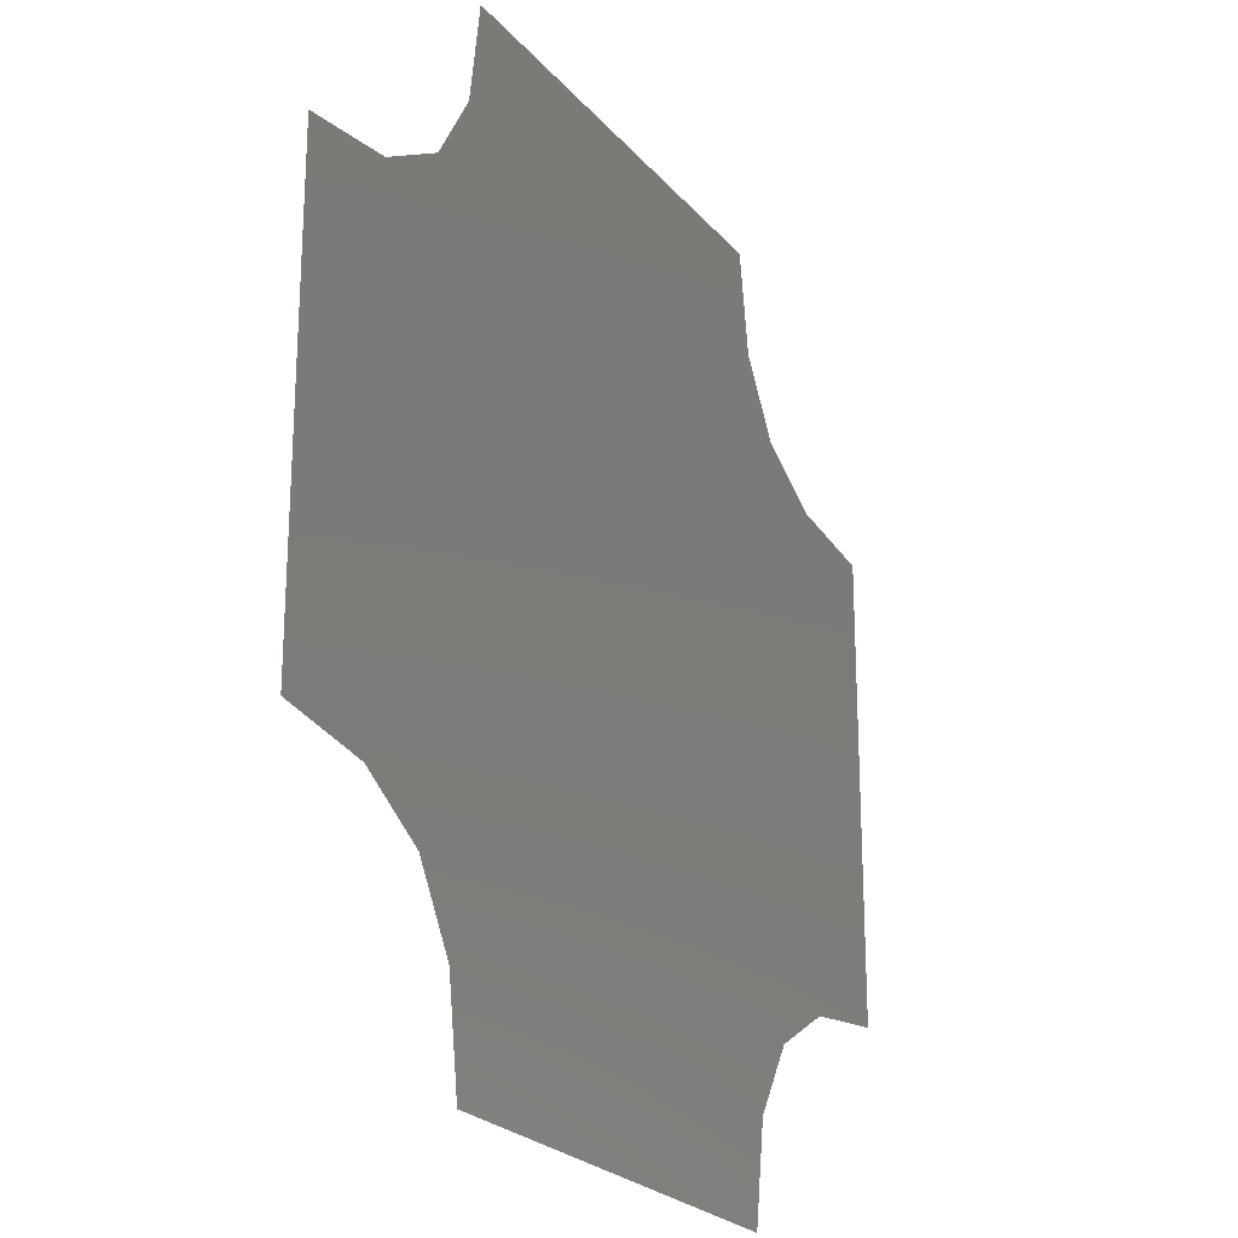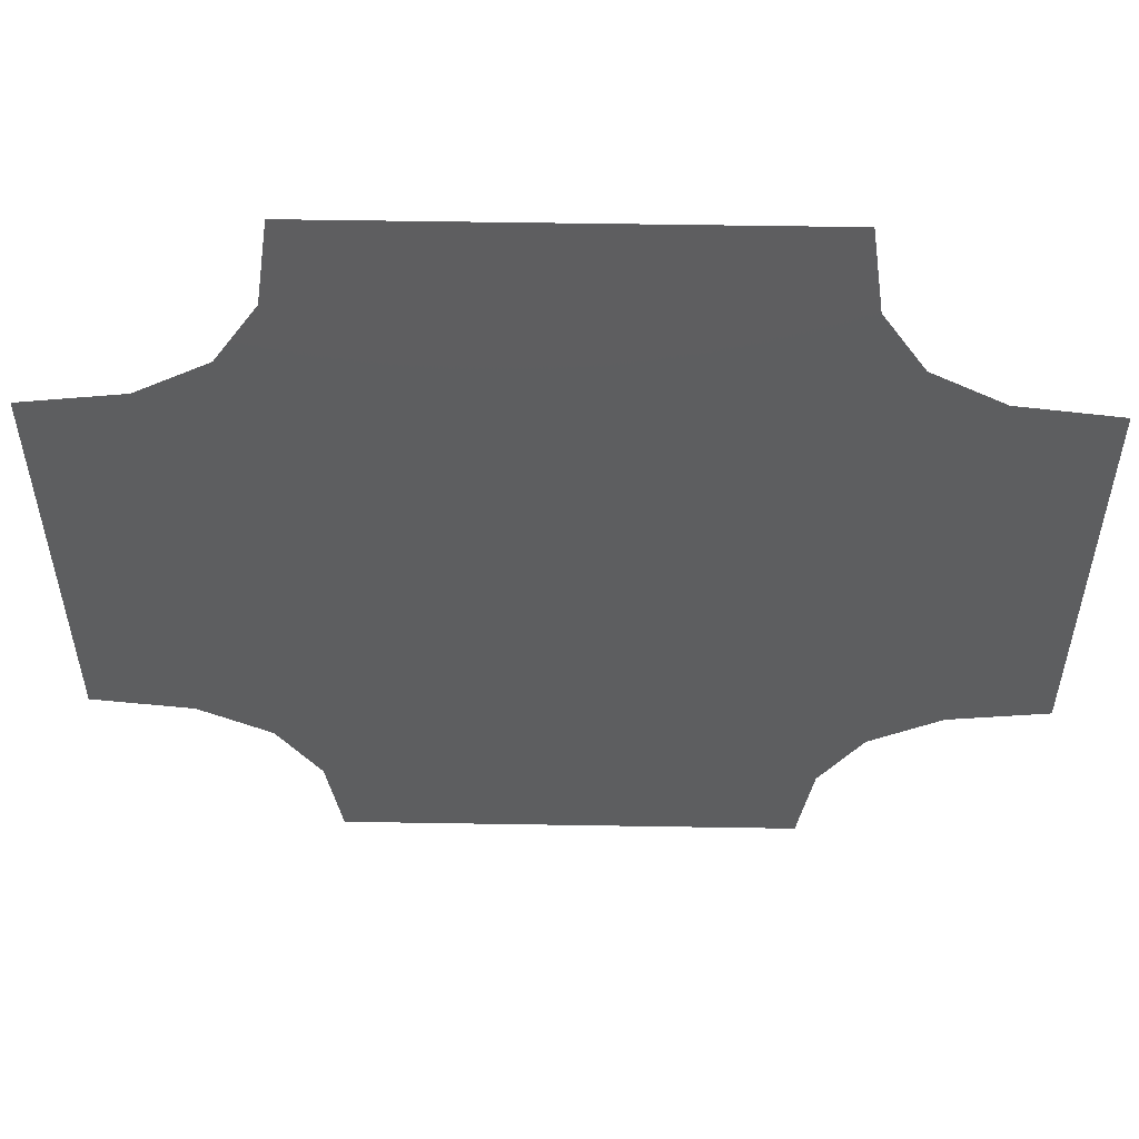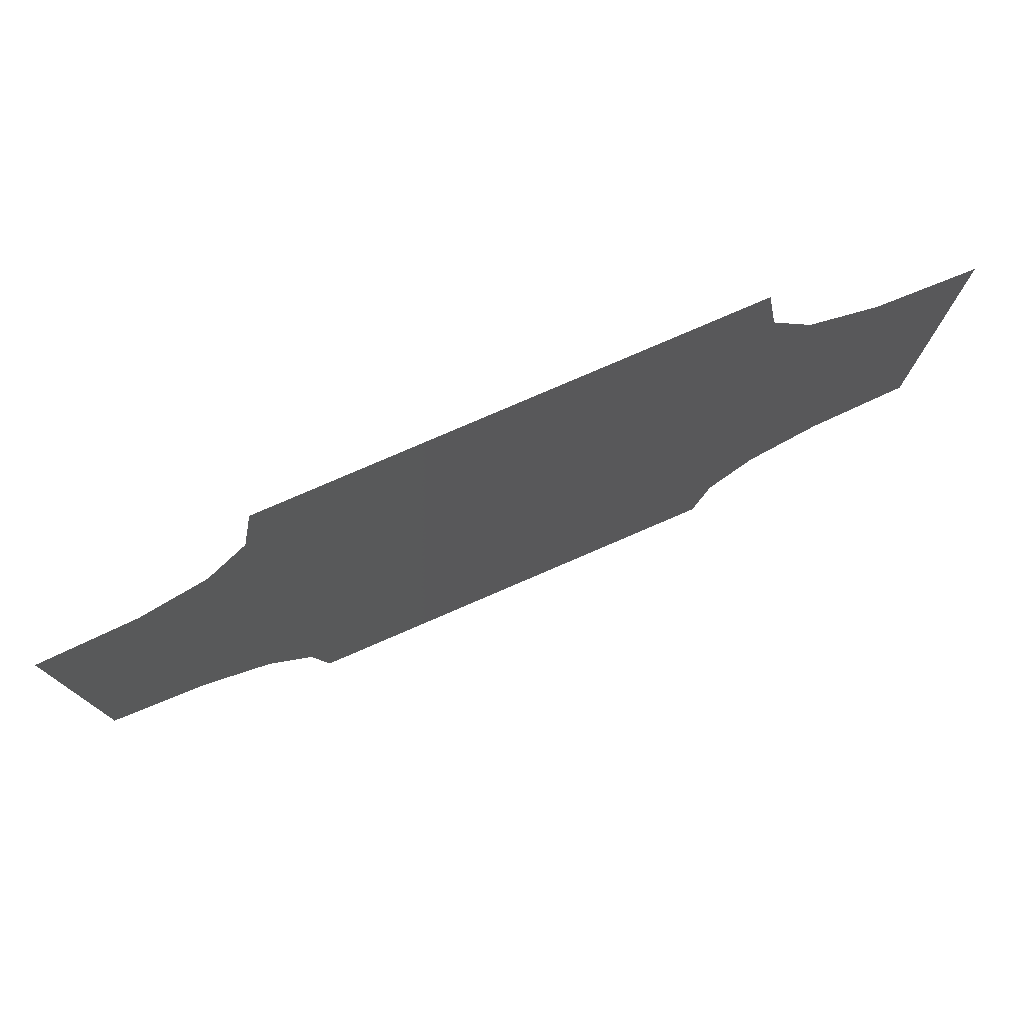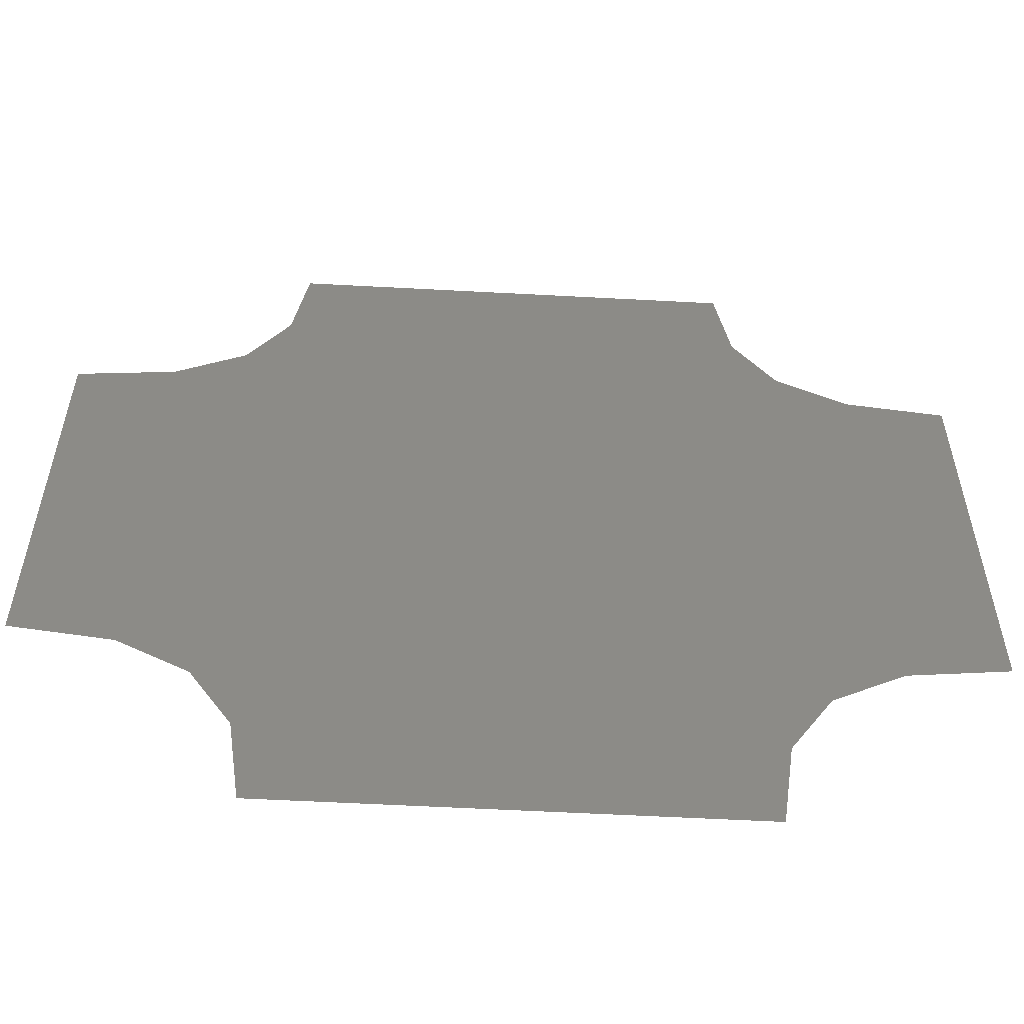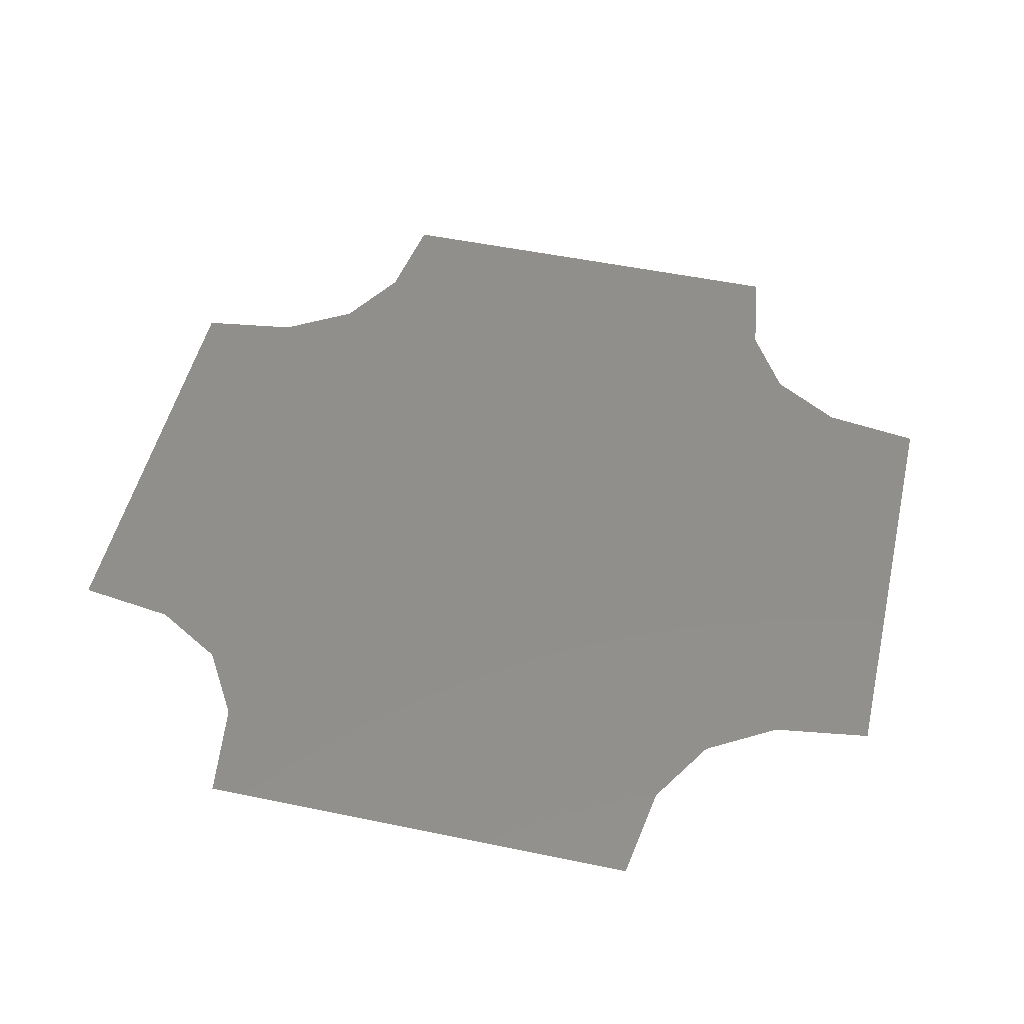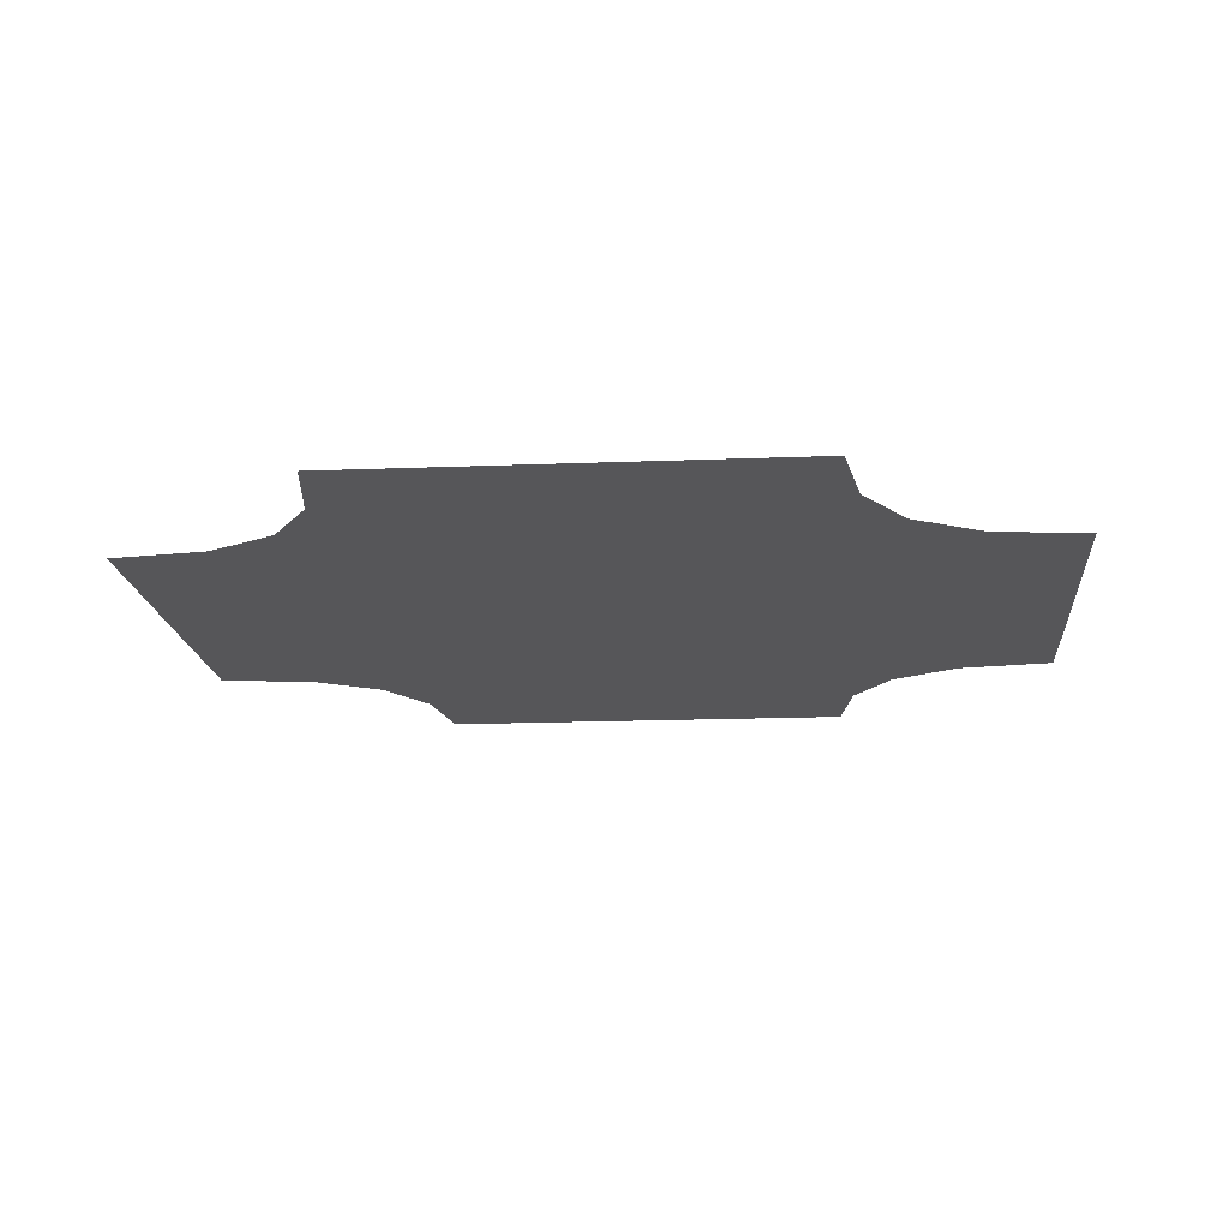
<metadata>
{"format":"stl","ext":"stl","renderer":"f3d","projection":"perspective","resolution":1024,"background":"white","views":[{"elev":-23.5,"azim":-60.6,"up":"+Y"},{"elev":55.4,"azim":1.0,"up":"+Y"},{"elev":79.2,"azim":156.7,"up":"+Y"},{"elev":-57.2,"azim":176.8,"up":"+Y"},{"elev":49.7,"azim":-167.0,"up":"+Z"},{"elev":-16.0,"azim":-85.2,"up":"+Z"}]}
</metadata>
<code>
# stl→obj: 33 verts, 32 faces
v -5 10 0
v -2.5 10 0
v 0 0 0
v 0 10 0
v 2.5 10 0
v 5 10 0
v 5.312 7.812 0
v 6.25 6.25 0
v 7.812 5.312 0
v 10 5 0
v 10 2.5 0
v 10 0 0
v 10 -2.5 0
v 10 -5 0
v 7.812 -5.312 0
v 6.25 -6.25 0
v 5.312 -7.812 0
v 5 -10 0
v 2.5 -10 0
v 0 -10 0
v -2.5 -10 0
v -5 -10 0
v -5.312 -7.812 0
v -6.25 -6.25 0
v -7.812 -5.312 0
v -10 -5 0
v -10 -2.5 0
v -10 0 0
v -10 2.5 0
v -10 5 0
v -7.812 5.312 0
v -6.25 6.25 0
v -5.312 7.812 0
f 1 2 3
f 2 4 3
f 4 5 3
f 5 6 3
f 6 7 3
f 7 8 3
f 8 9 3
f 9 10 3
f 10 11 3
f 11 12 3
f 12 13 3
f 13 14 3
f 14 15 3
f 15 16 3
f 16 17 3
f 17 18 3
f 18 19 3
f 19 20 3
f 20 21 3
f 21 22 3
f 22 23 3
f 23 24 3
f 24 25 3
f 25 26 3
f 26 27 3
f 27 28 3
f 28 29 3
f 29 30 3
f 30 31 3
f 31 32 3
f 32 33 3
f 33 1 3

</code>
